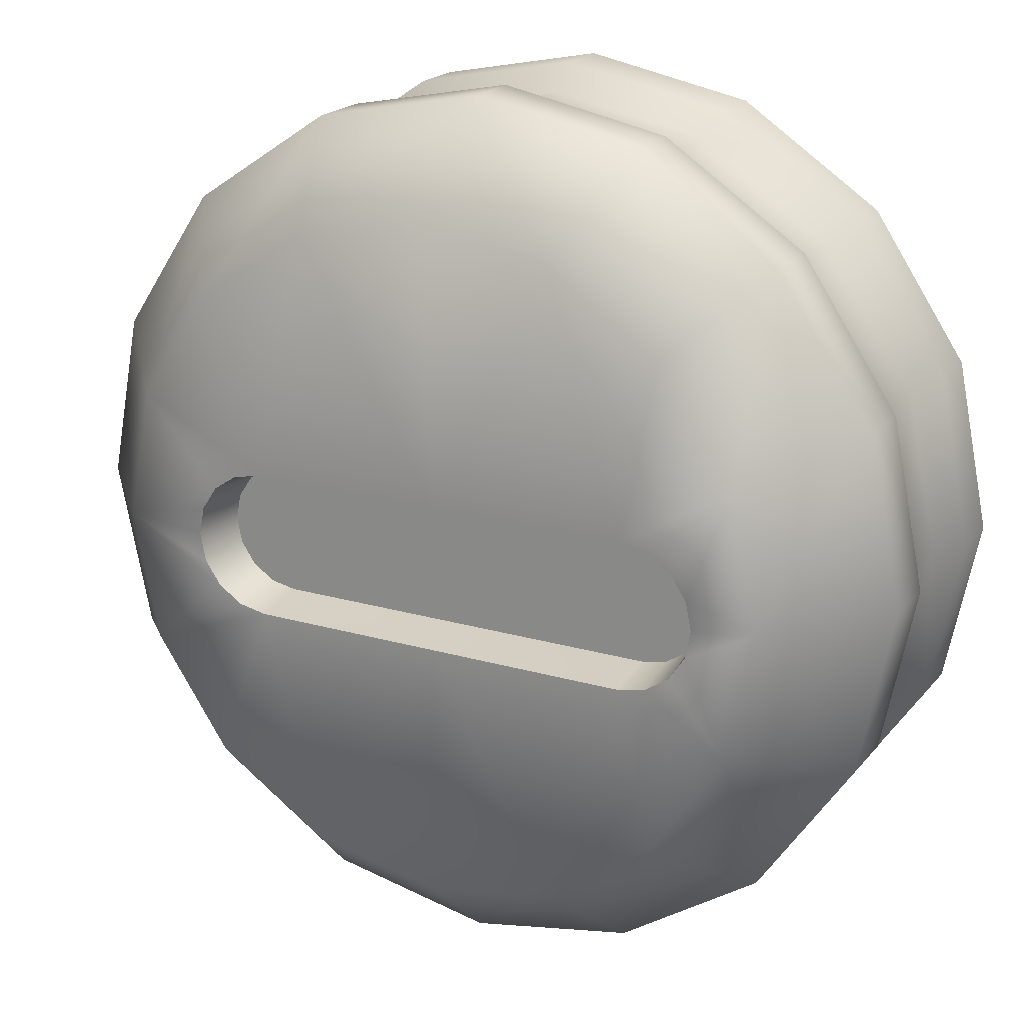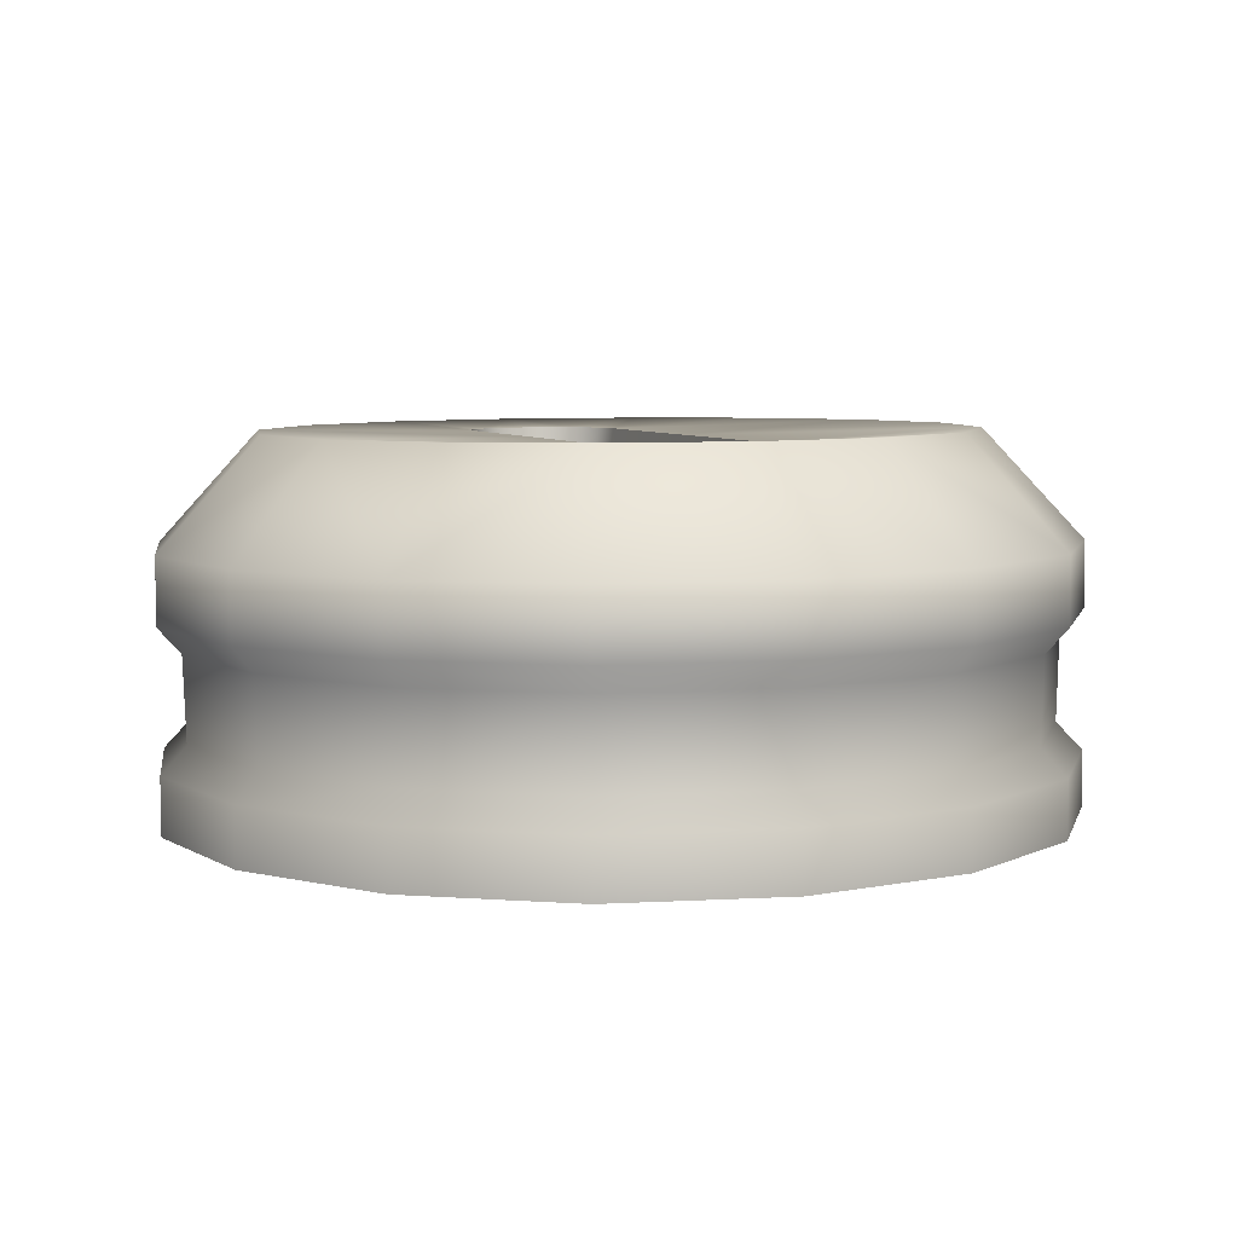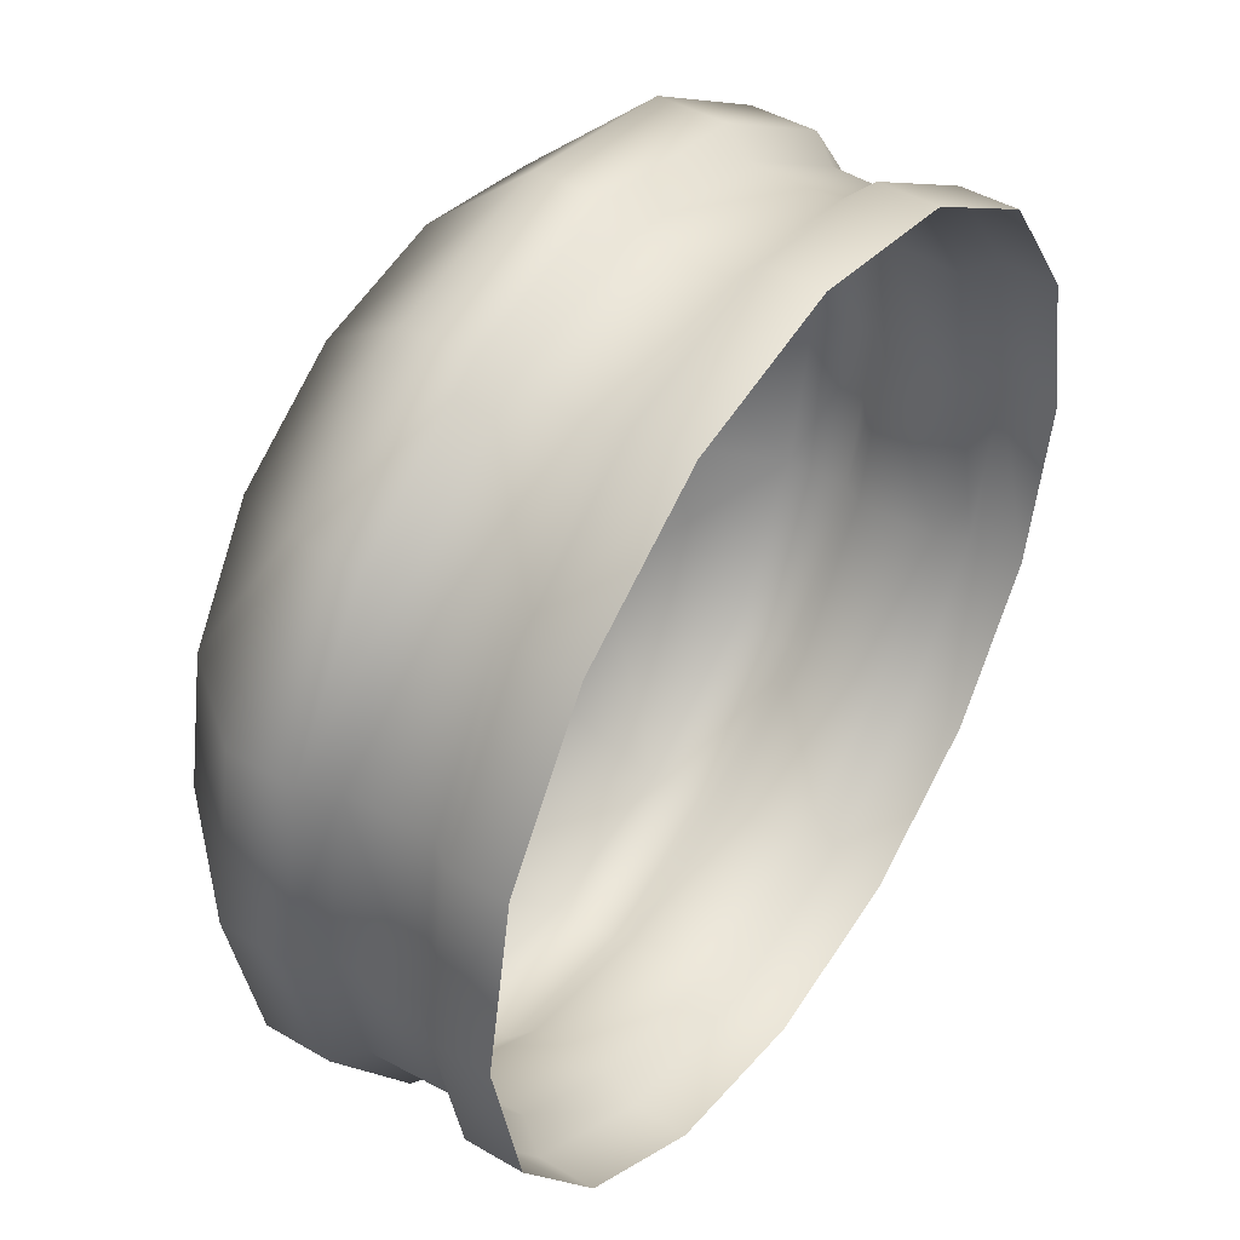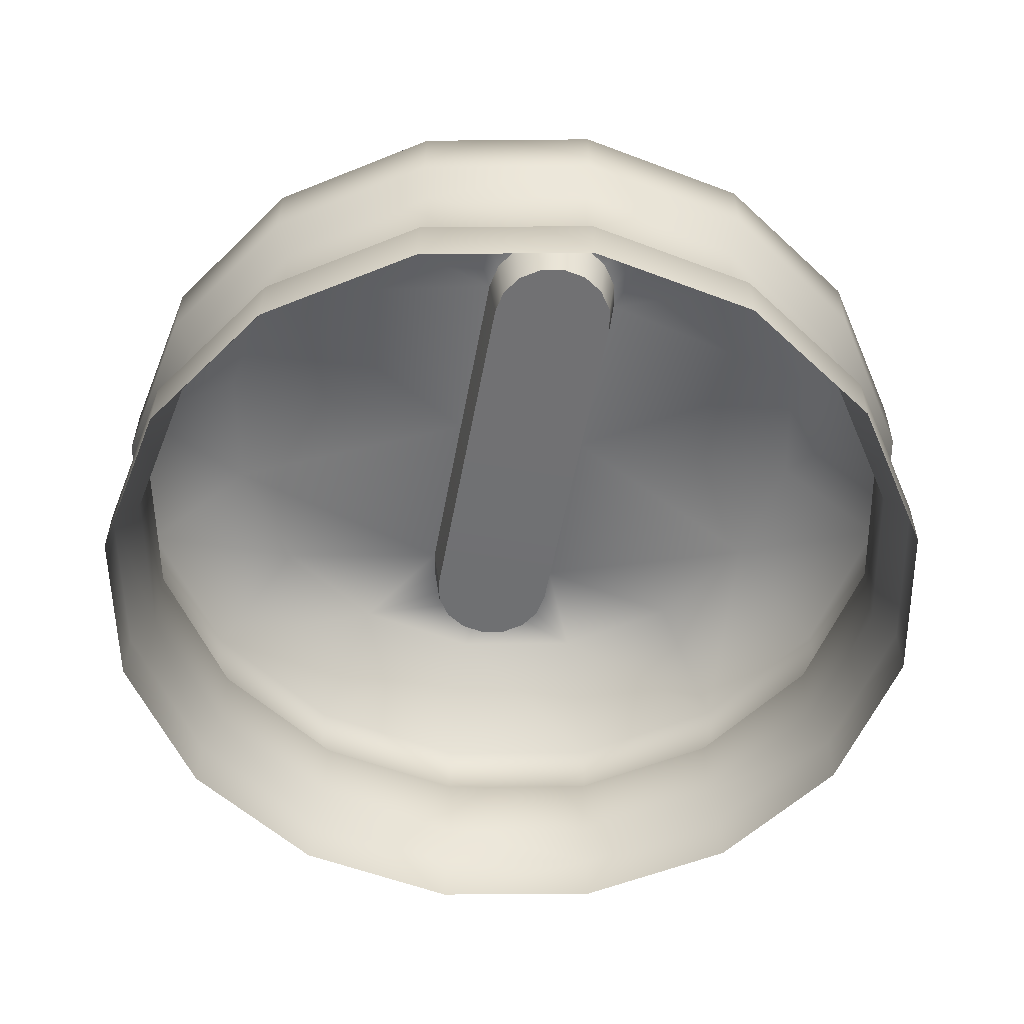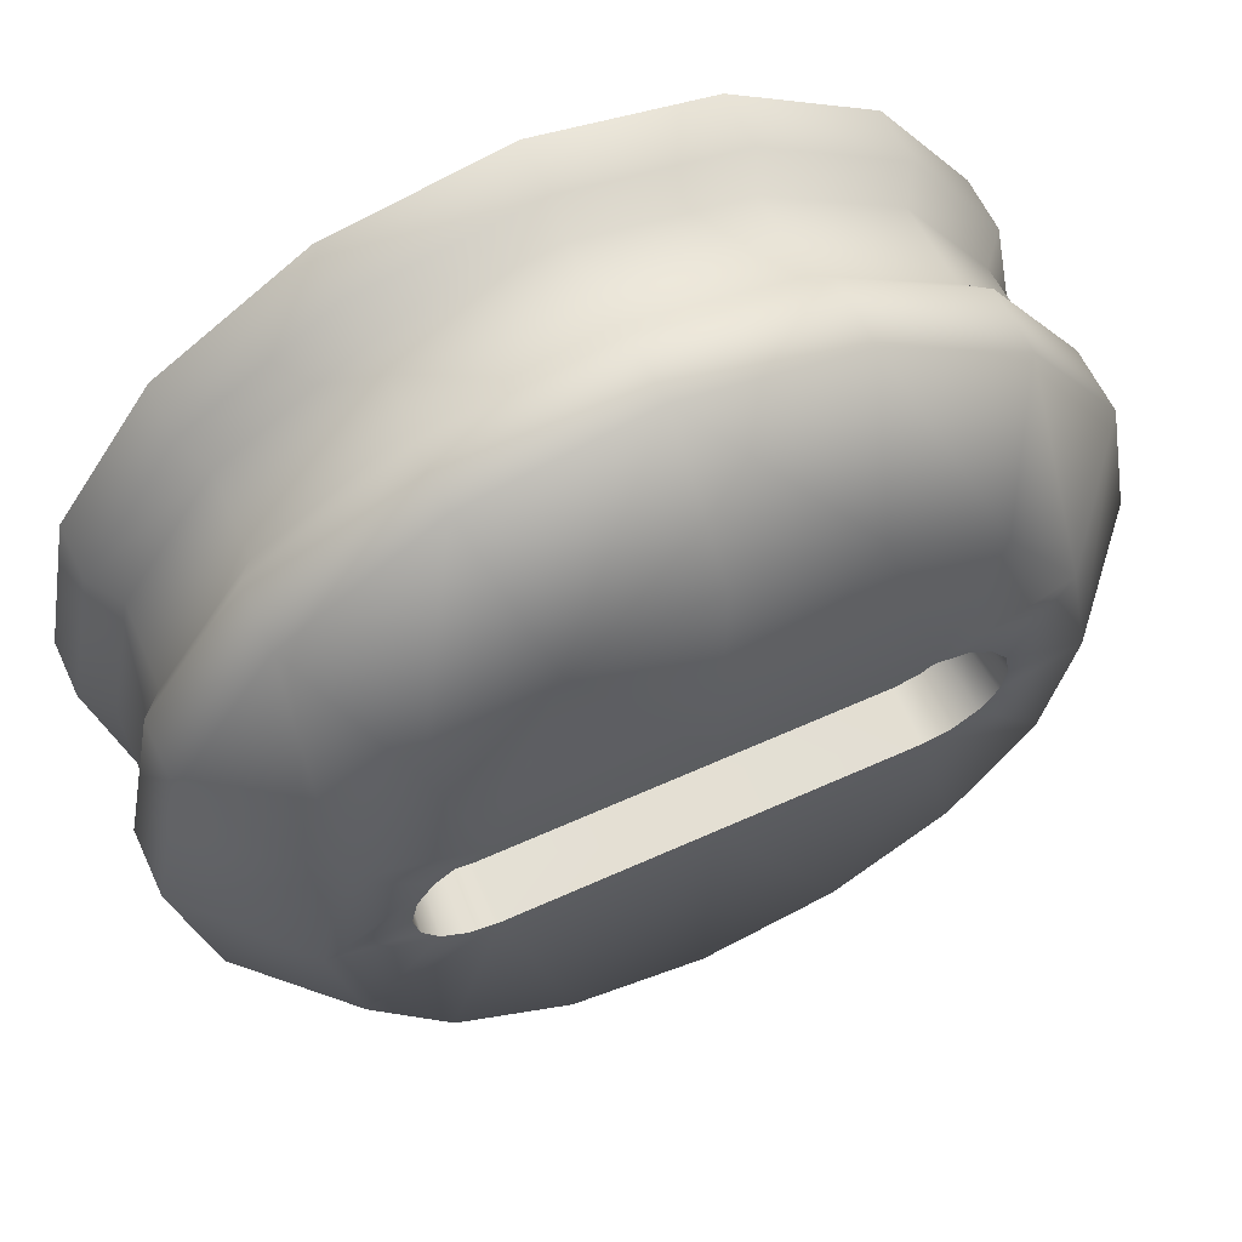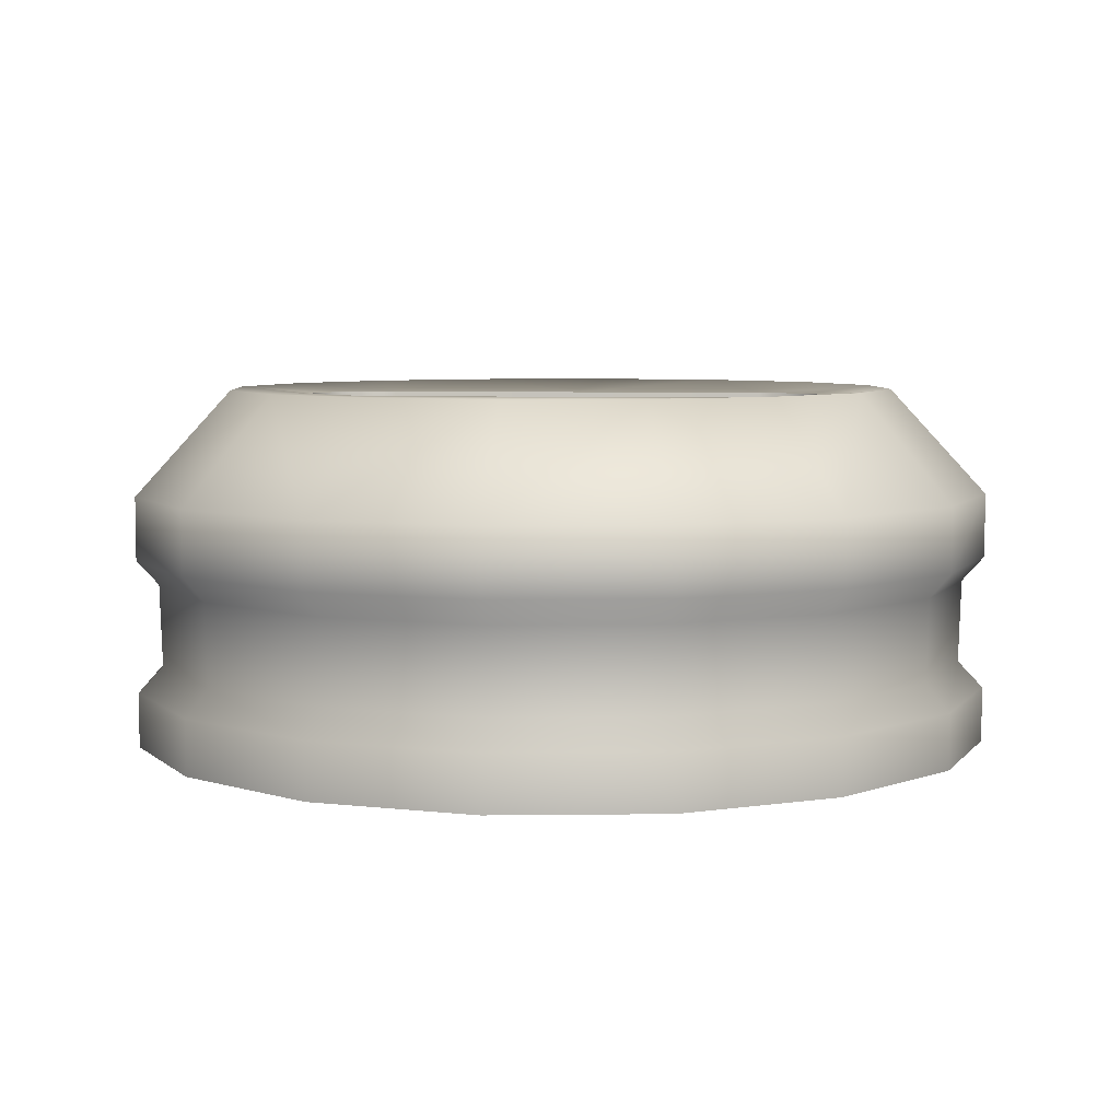
<metadata>
{"format":"obj","ext":"obj","renderer":"f3d","projection":"perspective","resolution":1024,"background":"white","views":[{"elev":20.3,"azim":-152.1,"up":"+Z"},{"elev":6.0,"azim":-109.7,"up":"+Y"},{"elev":46.0,"azim":-56.1,"up":"+Z"},{"elev":-55.1,"azim":79.5,"up":"+Y"},{"elev":60.8,"azim":155.2,"up":"+Z"},{"elev":5.6,"azim":-170.9,"up":"+Y"}]}
</metadata>
<code>
g ENV_S04_AntiGravSection_1_MO
v -3.621e-06 -0.0542 -0.2239
v -0.08576 -0.05408 -0.2069
v -3.621e-06 -0.06873 -0.2374
v -0.09094 -0.0686 -0.2193
v -3.621e-06 -0.09888 -0.2372
v -0.1584 -0.05384 -0.1583
v -0.09094 -0.09888 -0.2191
v -0.168 -0.06836 -0.1678
v -0.168 -0.09851 -0.1676
v -0.207 -0.05347 -0.08565
v -0.2195 -0.09802 -0.09057
v -0.2195 -0.06787 -0.09071
v -0.224 -0.05298 6.896e-05
v -0.2376 -0.09753 0.0003449
v -0.2376 -0.06739 0.0002069
v -0.2069 -0.05249 0.08578
v -0.2195 -0.09705 0.09127
v -0.2195 -0.06678 0.09112
v -0.1584 -0.05212 0.1584
v -0.168 -0.0664 0.1682
v -0.168 -0.09656 0.1683
v -0.08569 -0.05176 0.207
v -0.09094 -0.09619 0.2198
v -0.09094 -0.06604 0.2197
v -3.621e-06 -0.06592 0.2378
v -3.621e-06 -0.05176 0.224
v -3.621e-06 -0.09619 0.2379
v 0.08569 -0.05176 0.207
v 0.09094 -0.09619 0.2198
v 0.09094 -0.06604 0.2197
v 0.168 -0.0664 0.1682
v 0.168 -0.09656 0.1683
v 0.1584 -0.05212 0.1584
v 0.2195 -0.09705 0.09127
v 0.2195 -0.06678 0.09112
v 0.2069 -0.05249 0.08578
v 0.2376 -0.06739 0.0002069
v 0.2376 -0.09753 0.0003449
v 0.224 -0.05298 6.896e-05
v 0.2195 -0.09802 -0.09057
v 0.2195 -0.06787 -0.09071
v 0.207 -0.05347 -0.08565
v 0.168 -0.06836 -0.1678
v 0.168 -0.09851 -0.1676
v 0.1584 -0.05384 -0.1583
v 0.09094 -0.0686 -0.2193
v 0.09094 -0.09888 -0.2191
v -3.621e-06 -0.09888 -0.2372
v 0.08576 -0.05408 -0.2069
v -3.621e-06 -0.06873 -0.2374
v -3.621e-06 -0.0542 -0.2239
v -3.621e-06 -0.0542 -0.2239
v 0.08576 -0.05408 -0.2069
v -3.621e-06 -0.009276 -0.2257
v 0.08624 -0.009152 -0.2085
v 0.1594 -0.008913 -0.1596
v 0.1584 -0.05384 -0.1583
v 0.2083 -0.008426 -0.08651
v 0.207 -0.05347 -0.08565
v 0.2254 -0.007933 -0.0002432
v 0.224 -0.05298 6.896e-05
v 0.2083 -0.007446 0.08602
v 0.2069 -0.05249 0.08578
v 0.1594 -0.007083 0.1592
v 0.1584 -0.05212 0.1584
v 0.08631 -0.006836 0.208
v 0.08569 -0.05176 0.207
v -3.621e-06 -0.006713 0.2252
v -3.621e-06 -0.05176 0.224
v -0.08569 -0.05176 0.207
v -0.08624 -0.006836 0.208
v -0.1584 -0.05212 0.1584
v -0.1594 -0.007083 0.1592
v -0.2069 -0.05249 0.08578
v -0.2083 -0.007446 0.08602
v -0.224 -0.05298 6.896e-05
v -0.2254 -0.007933 -0.0002432
v -0.207 -0.05347 -0.08565
v -0.2083 -0.008426 -0.08651
v -0.1584 -0.05384 -0.1583
v -0.1594 -0.008913 -0.1596
v -0.08576 -0.05408 -0.2069
v -0.08624 -0.009152 -0.2085
v -3.621e-06 -0.0542 -0.2239
v -3.621e-06 -0.009276 -0.2257
v 0.1709 0.09741 -0.07156
v 0.1312 0.094 -0.03464
v 0.1183 0.094 -0.04329
v 0.185 0.09778 -0.000766
v 0.1399 0.09411 -0.02171
v 0.1429 0.09411 -0.006386
v 0.1399 0.09424 0.00884
v 0.1312 0.09436 0.02181
v 0.1709 0.09814 0.07003
v 0.1183 0.09436 0.03046
v 0.103 0.094 -0.04632
v 0.103 0.09436 0.03348
v 0.2194 0.03992 -0.09132
v 0.1308 0.09705 -0.1316
v 0.2375 0.0404 -0.0004248
v 0.0708 0.0968 -0.1717
v -0.003416 0.094 -0.04632
v 0.09088 0.03918 -0.2199
v -3.621e-06 0.09668 -0.1858
v -0.0708 0.0968 -0.1717
v -0.1099 0.094 -0.04632
v 0.168 0.03943 -0.1684
v -3.621e-06 0.03906 -0.2379
v 0.2194 0.005006 -0.09111
v 0.168 0.004636 -0.1682
v 0.2375 0.005616 -0.0002215
v 0.09088 0.004273 -0.2196
v 0.2083 -0.008426 -0.08651
v 0.1594 -0.008913 -0.1596
v 0.2254 -0.007933 -0.0002432
v 0.08624 -0.009152 -0.2085
v 0.2083 -0.007446 0.08602
v -3.621e-06 0.00415 -0.2377
v -3.621e-06 -0.009276 -0.2257
v -0.08624 -0.009152 -0.2085
v 0.2194 0.006103 0.09066
v 0.1594 -0.007083 0.1592
v -0.09088 0.03918 -0.2199
v -0.09088 0.004273 -0.2196
v -0.1594 -0.008913 -0.1596
v -0.168 0.03943 -0.1684
v -0.168 0.004636 -0.1682
v -0.2083 -0.008426 -0.08651
v -0.2194 0.005006 -0.09111
v -0.2254 -0.007933 -0.0002432
v 0.168 0.006589 0.1677
v 0.08631 -0.006836 0.208
v 0.09088 0.006836 0.2192
v -3.621e-06 -0.006713 0.2252
v 0.168 0.04138 0.1675
v -0.1308 0.09705 -0.1316
v -0.1709 0.09741 -0.07156
v -0.1252 0.094 -0.04329
v -0.1381 0.094 -0.03464
v -0.1467 0.09411 -0.02171
v -0.185 0.09778 -0.000766
v -0.1498 0.09411 -0.006379
v -0.1468 0.09424 0.00884
v -0.1709 0.09814 0.07003
v -0.1381 0.09436 0.02181
v -0.1252 0.09436 0.03046
v -0.1099 0.09436 0.03348
v -0.2194 0.03992 -0.09132
v -0.2375 0.0404 -0.0004248
v -0.2194 0.04101 0.09045
v -0.2375 0.005616 -0.0002215
v -0.2083 -0.007446 0.08602
v -0.2194 0.006103 0.09066
v -0.1594 -0.007083 0.1592
v -0.1679 0.04138 0.1675
v -0.168 0.006589 0.1677
v -0.08624 -0.006836 0.208
v -0.09088 0.006836 0.2192
v -0.1308 0.09851 0.1301
v -0.09088 0.04175 0.219
v -3.621e-06 0.04187 0.2371
v -3.621e-06 0.00696 0.2373
v -0.0708 0.09875 0.1701
v -0.003416 0.09436 0.03348
v -3.621e-06 0.09888 0.1842
v 0.0708 0.09875 0.1701
v 0.09088 0.04175 0.219
v 0.1308 0.09851 0.1301
v 0.2194 0.04101 0.09045
v -0.1099 0.06397 -0.04245
v -0.1099 0.094 -0.04632
v -0.003416 0.06397 -0.04246
v -0.1237 0.06397 -0.03971
v -0.003416 0.094 -0.04632
v -0.1252 0.094 -0.04329
v -0.1354 0.06397 -0.03189
v -0.1381 0.094 -0.03464
v -0.1432 0.06397 -0.0202
v -0.1467 0.09411 -0.02171
v -0.1459 0.06397 -0.006415
v -0.1498 0.09411 -0.006379
v -0.1432 0.06397 0.007373
v -0.1468 0.09424 0.00884
v 0.103 0.06397 -0.04245
v 0.103 0.094 -0.04632
v 0.1183 0.094 -0.04329
v 0.1168 0.06397 -0.03971
v -0.1354 0.06397 0.01906
v -0.1381 0.09436 0.02181
v -0.1252 0.09436 0.03046
v -0.1237 0.06397 0.02688
v 0.1312 0.094 -0.03464
v 0.1285 0.06397 -0.03189
v -0.1099 0.09436 0.03348
v -0.1099 0.06397 0.02963
v 0.1363 0.06397 -0.0202
v 0.1399 0.09411 -0.02171
v -0.003416 0.06397 0.02963
v -0.003416 0.09436 0.03348
v 0.103 0.09436 0.03348
v 0.103 0.06397 0.02963
v 0.1429 0.09411 -0.006386
v 0.139 0.06397 -0.006415
v 0.1363 0.06397 0.007373
v 0.1399 0.09424 0.00884
v 0.1183 0.09436 0.03046
v 0.1168 0.06397 0.02688
v 0.1285 0.06397 0.01906
v 0.1312 0.09436 0.02181
v -0.003416 0.06397 -0.04246
v 0.103 0.06397 -0.04245
v 0.103 0.06372 -0.006415
v 0.1168 0.06397 -0.03971
v 0.1285 0.06397 -0.03189
v 0.1363 0.06397 -0.0202
v 0.139 0.06397 -0.006415
v 0.1363 0.06397 0.007373
v 0.1285 0.06397 0.01906
v 0.1168 0.06397 0.02688
v 0.103 0.06397 0.02963
v -0.003416 0.06372 -0.006415
v -0.1099 0.06397 -0.04245
v -0.003416 0.06397 0.02963
v -0.1099 0.06372 -0.006415
v -0.1237 0.06397 -0.03971
v -0.1099 0.06397 0.02963
v -0.1354 0.06397 -0.03189
v -0.1237 0.06397 0.02688
v -0.1432 0.06397 -0.0202
v -0.1354 0.06397 0.01906
v -0.1459 0.06397 -0.006415
v -0.1432 0.06397 0.007373
g ENV_S04_AntiGravSection_1_MO_0
f 3 2 1
f 3 4 2
f 5 4 3
f 4 6 2
f 5 7 4
f 4 8 6
f 7 8 4
f 7 9 8
f 10 6 8
f 11 8 9
f 10 8 12
f 11 12 8
f 13 10 12
f 14 12 11
f 13 12 15
f 14 15 12
f 15 16 13
f 17 15 14
f 15 18 16
f 17 18 15
f 18 19 16
f 17 20 18
f 18 20 19
f 17 21 20
f 20 22 19
f 23 20 21
f 20 24 22
f 23 24 20
f 25 22 24
f 23 25 24
f 25 26 22
f 23 27 25
f 25 28 26
f 29 25 27
f 25 30 28
f 29 30 25
f 31 28 30
f 29 31 30
f 29 32 31
f 31 33 28
f 34 31 32
f 35 33 31
f 34 35 31
f 35 36 33
f 37 35 34
f 37 36 35
f 37 34 38
f 37 39 36
f 40 37 38
f 41 39 37
f 40 41 37
f 41 42 39
f 43 41 40
f 43 42 41
f 43 40 44
f 43 45 42
f 44 46 43
f 46 45 43
f 44 47 46
f 48 46 47
f 46 49 45
f 48 50 46
f 50 49 46
f 50 51 49
f 54 53 52
f 54 55 53
f 56 53 55
f 56 57 53
f 58 57 56
f 58 59 57
f 59 58 60
f 59 60 61
f 62 61 60
f 62 63 61
f 63 62 64
f 63 64 65
f 65 64 66
f 65 66 67
f 67 66 68
f 67 68 69
f 68 70 69
f 68 71 70
f 72 70 71
f 72 71 73
f 74 72 73
f 74 73 75
f 75 76 74
f 75 77 76
f 77 78 76
f 77 79 78
f 79 80 78
f 79 81 80
f 81 82 80
f 81 83 82
f 84 82 83
f 84 83 85
f 88 87 86
f 87 89 86
f 87 90 89
f 90 91 89
f 89 91 92
f 89 92 93
f 94 89 93
f 94 93 95
f 88 86 96
f 95 97 94
f 89 98 86
f 86 99 96
f 99 86 98
f 94 100 89
f 89 100 98
f 101 96 99
f 101 102 96
f 99 103 101
f 101 104 102
f 104 101 103
f 104 105 102
f 105 106 102
f 99 98 107
f 99 107 103
f 104 103 108
f 105 104 108
f 107 98 109
f 110 103 107
f 107 109 110
f 98 100 111
f 98 111 109
f 108 103 112
f 110 112 103
f 110 109 113
f 110 113 114
f 114 112 110
f 109 115 113
f 109 111 115
f 114 116 112
f 117 115 111
f 118 112 116
f 108 112 118
f 118 116 119
f 120 118 119
f 117 111 121
f 121 111 100
f 122 117 121
f 123 108 118
f 105 108 123
f 120 124 118
f 123 118 124
f 124 120 125
f 105 123 126
f 124 126 123
f 124 125 127
f 124 127 126
f 128 127 125
f 128 129 127
f 130 129 128
f 122 121 131
f 131 132 122
f 131 133 132
f 134 132 133
f 135 131 121
f 135 133 131
f 105 126 136
f 137 136 126
f 105 136 106
f 136 137 106
f 137 138 106
f 137 139 138
f 137 140 139
f 137 141 140
f 141 142 140
f 143 142 141
f 141 144 143
f 143 144 145
f 144 146 145
f 144 147 146
f 137 126 148
f 141 137 148
f 148 126 127
f 148 127 129
f 141 148 149
f 149 148 129
f 141 149 150
f 141 150 144
f 149 129 151
f 150 149 151
f 130 151 129
f 151 130 152
f 151 152 153
f 150 151 153
f 154 153 152
f 144 150 155
f 153 155 150
f 154 156 153
f 153 156 155
f 157 156 154
f 157 158 156
f 155 156 158
f 144 155 159
f 144 159 147
f 159 155 160
f 155 158 160
f 158 161 160
f 162 158 157
f 158 162 161
f 162 157 134
f 134 133 162
f 133 161 162
f 163 147 159
f 159 160 163
f 163 160 161
f 163 164 147
f 163 165 164
f 163 161 165
f 164 165 166
f 166 165 161
f 97 164 166
f 133 167 161
f 166 161 167
f 135 167 133
f 97 166 168
f 167 168 166
f 167 135 168
f 97 168 94
f 94 168 135
f 94 135 169
f 135 121 169
f 94 169 100
f 121 100 169
f 172 171 170
f 173 170 171
f 172 174 171
f 173 171 175
f 176 173 175
f 176 175 177
f 178 176 177
f 178 177 179
f 180 178 179
f 180 179 181
f 182 180 181
f 182 181 183
f 174 172 184
f 174 184 185
f 186 185 184
f 186 184 187
f 188 182 183
f 188 183 189
f 188 189 190
f 188 190 191
f 192 186 187
f 192 187 193
f 191 190 194
f 191 194 195
f 192 193 196
f 192 196 197
f 198 195 194
f 198 194 199
f 200 198 199
f 200 201 198
f 202 197 196
f 202 196 203
f 202 203 204
f 202 204 205
f 206 201 200
f 206 207 201
f 205 204 208
f 206 208 207
f 205 208 209
f 206 209 208
f 212 211 210
f 213 211 212
f 214 213 212
f 215 214 212
f 216 215 212
f 217 216 212
f 218 217 212
f 219 218 212
f 220 219 212
f 212 210 221
f 221 220 212
f 221 210 222
f 221 223 220
f 221 222 224
f 224 223 221
f 222 225 224
f 224 226 223
f 225 227 224
f 228 226 224
f 227 229 224
f 230 228 224
f 229 231 224
f 232 230 224
f 231 232 224

</code>
